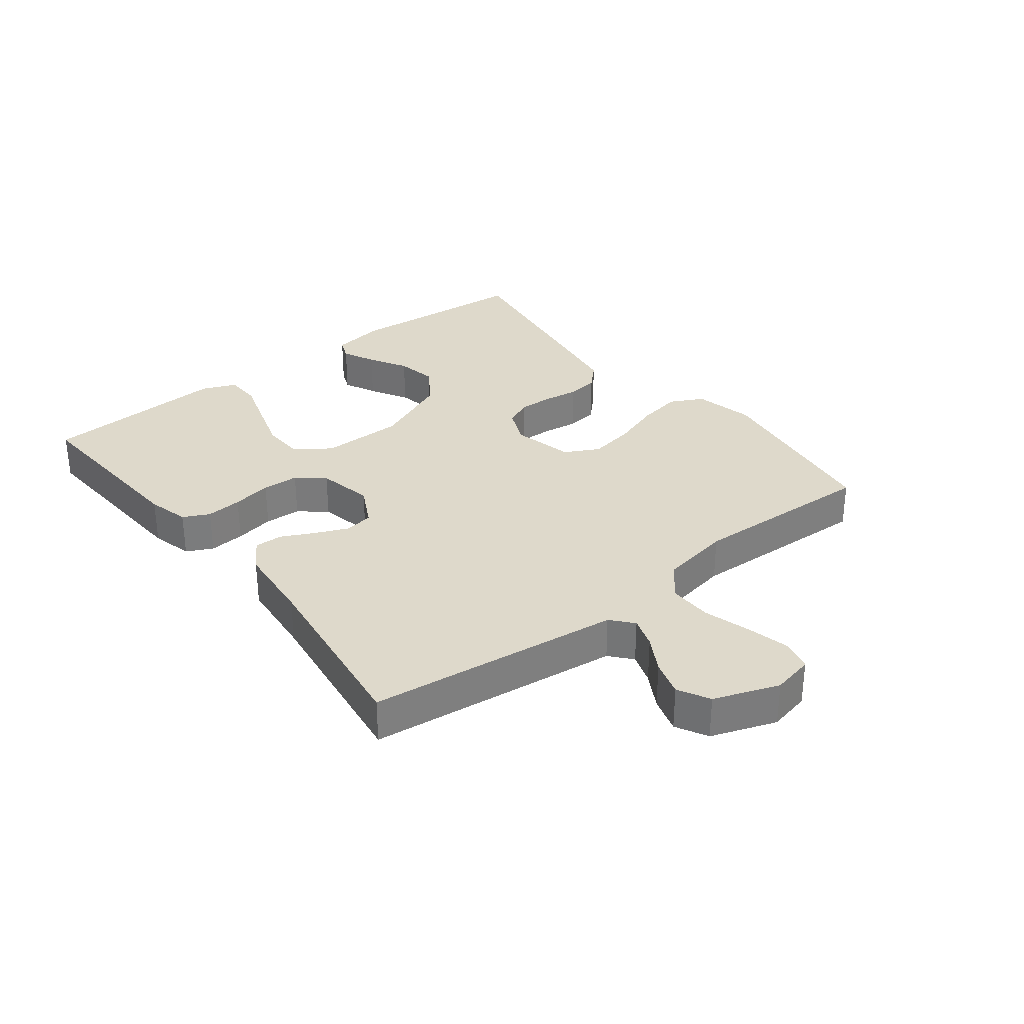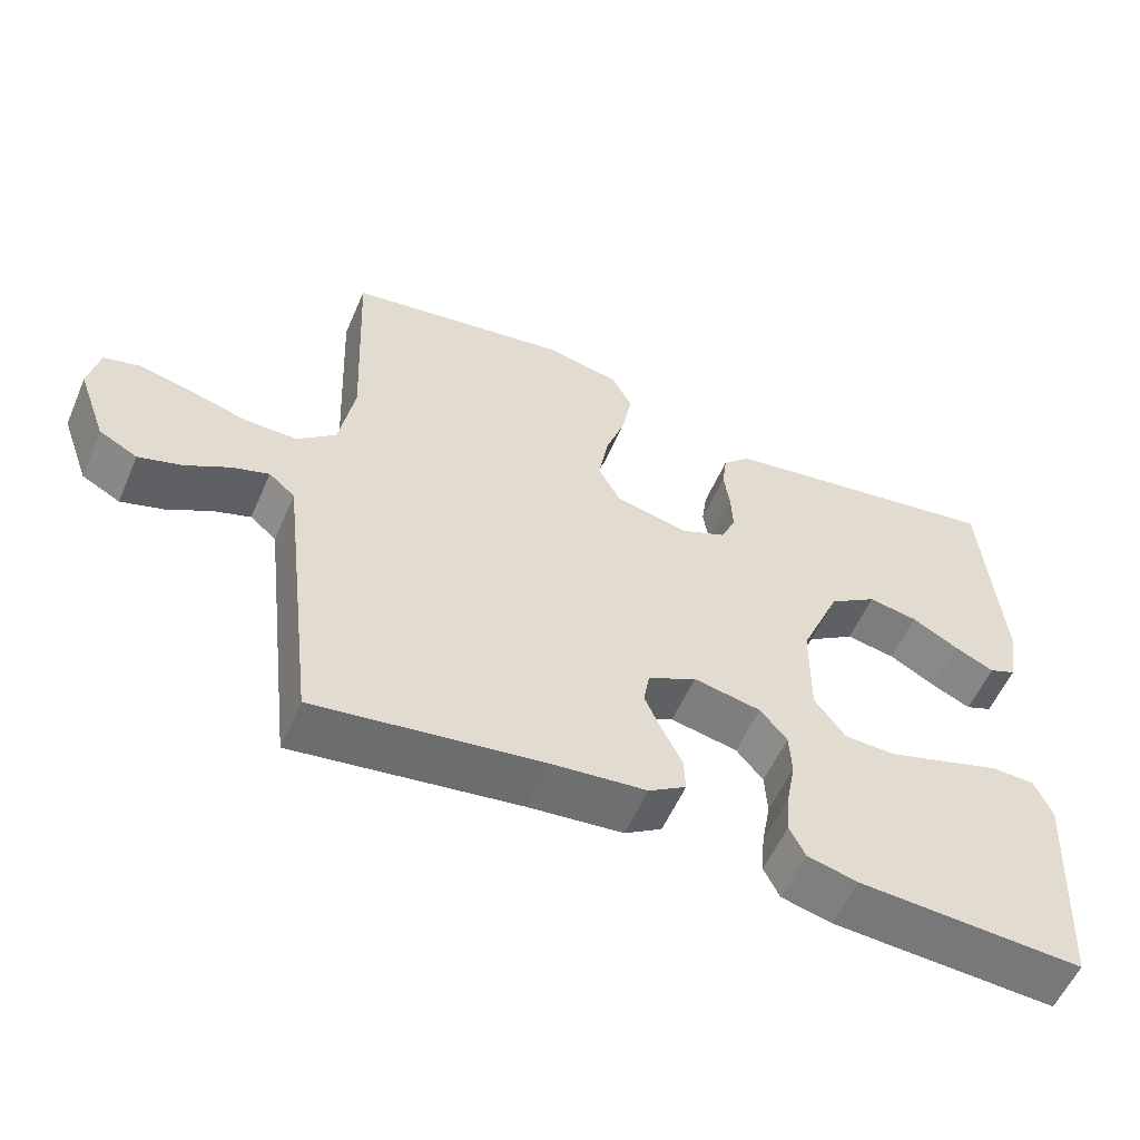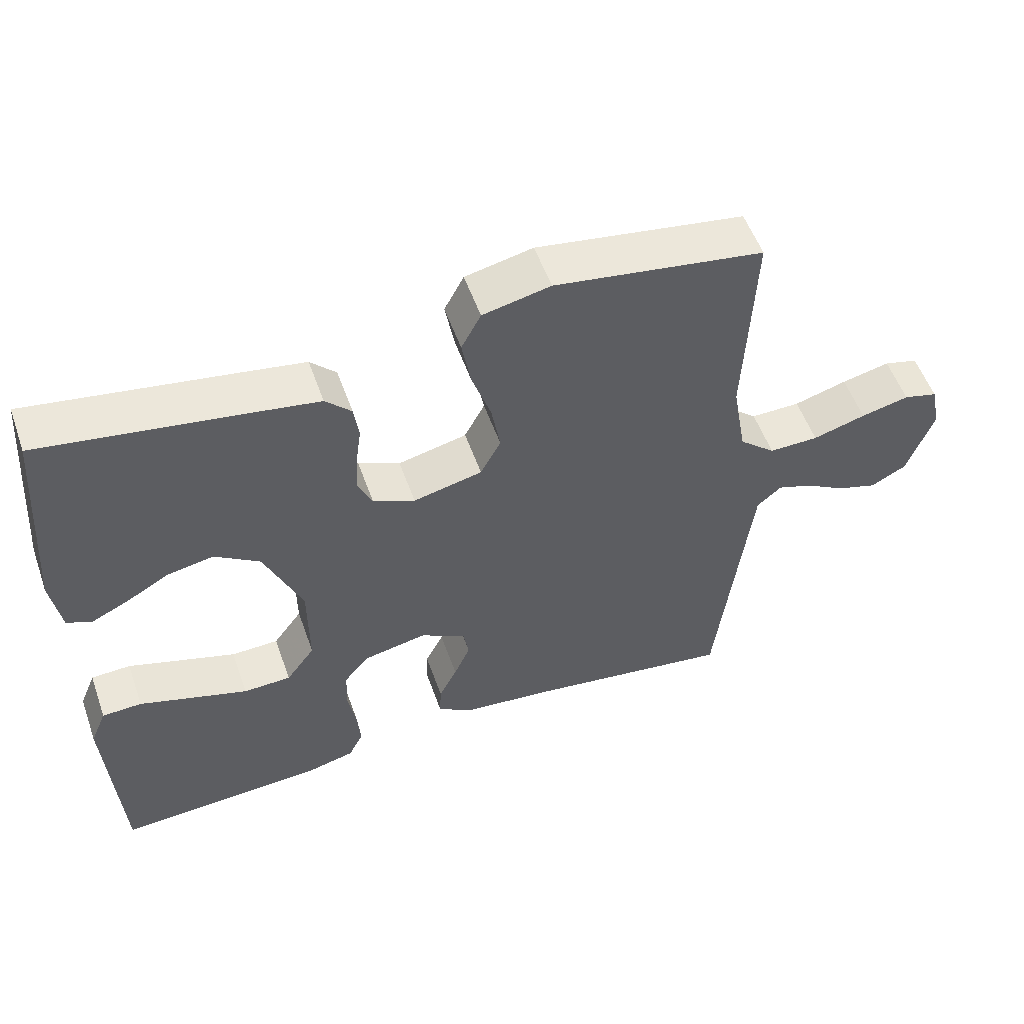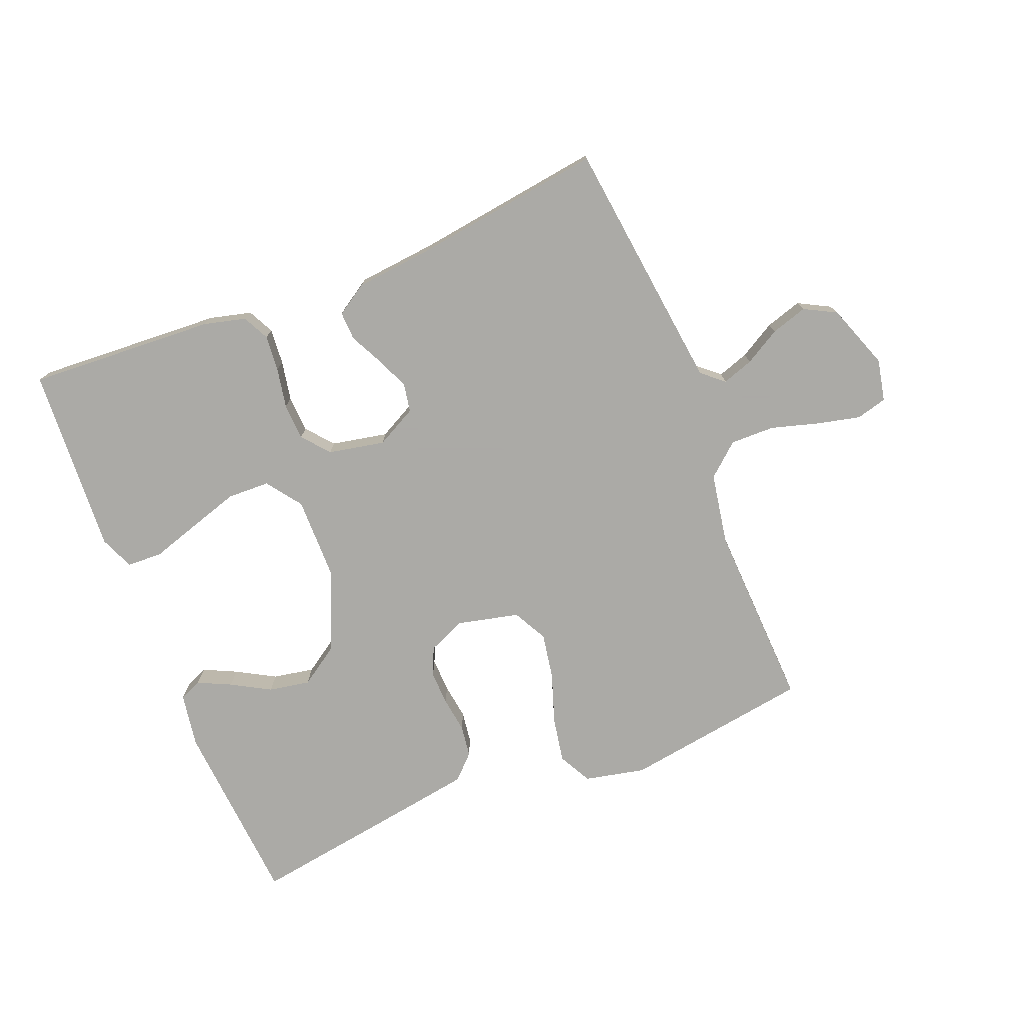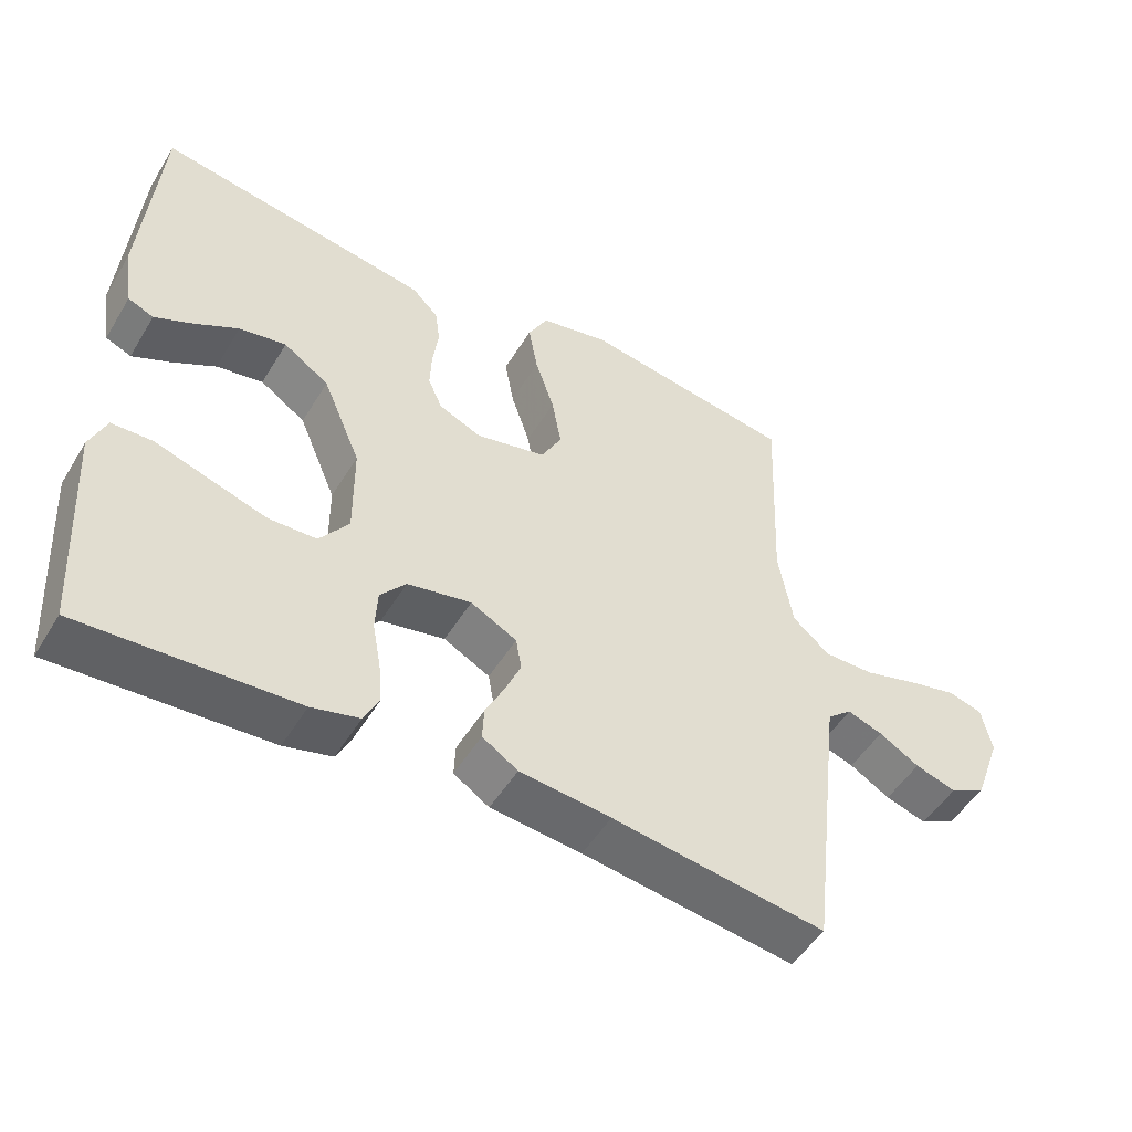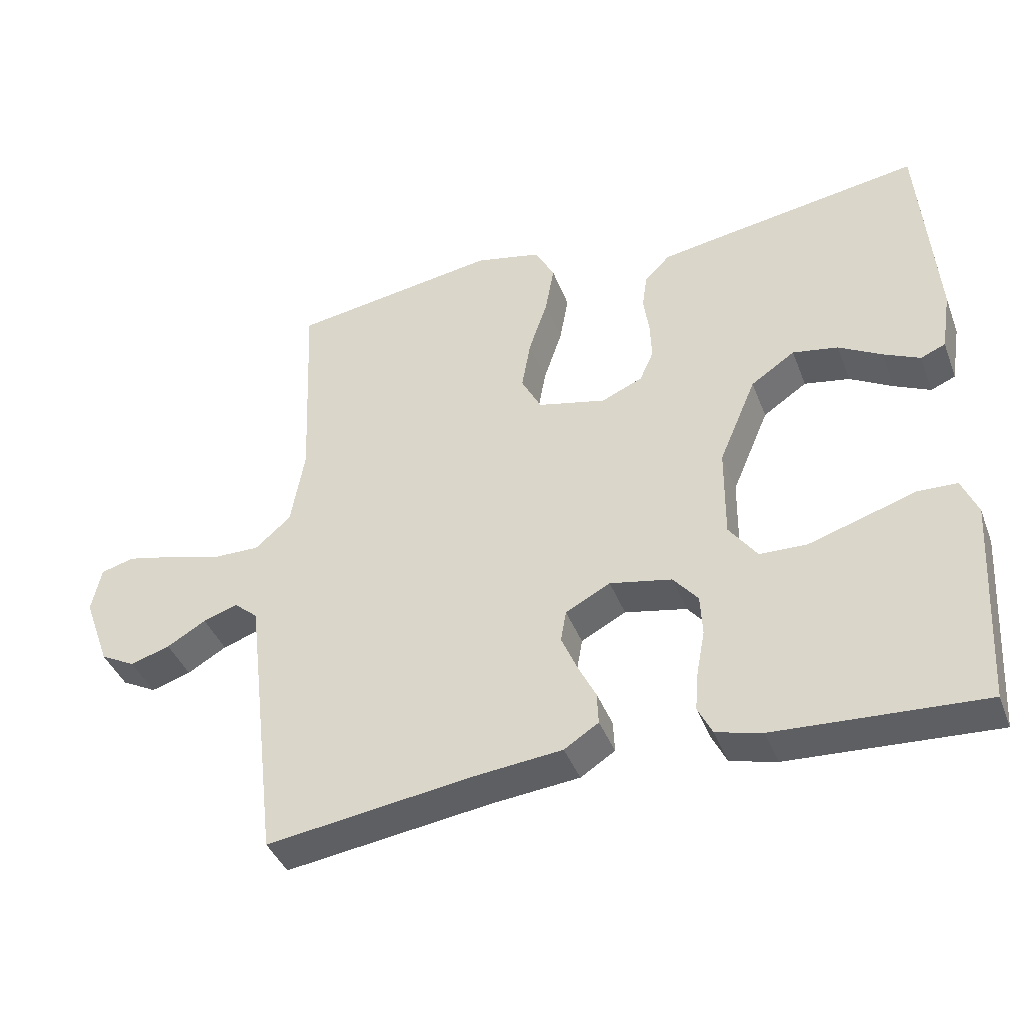
<metadata>
{"format":"obj","ext":"obj","renderer":"f3d","projection":"perspective","resolution":1024,"background":"white","views":[{"elev":31.7,"azim":-128.1,"up":"+Y"},{"elev":-56.6,"azim":-23.4,"up":"+Z"},{"elev":54.1,"azim":160.6,"up":"+Z"},{"elev":-75.7,"azim":-158.2,"up":"+Y"},{"elev":-50.5,"azim":149.6,"up":"+Z"},{"elev":-40.6,"azim":20.0,"up":"+Z"}]}
</metadata>
<code>
v -0.5 0.07 0.5
v -0.2 0.07 0.546
v -0.103 0.07 0.525
v -0.075 0.07 0.472
v -0.088 0.07 0.4
v -0.115 0.07 0.32
v -0.128 0.07 0.246
v -0.099 0.07 0.191
v 0 0.07 0.168
v 0.06 0.07 0.194
v 0.08 0.07 0.239
v 0.078 0.07 0.294
v 0.07 0.07 0.351
v 0.077 0.07 0.402
v 0.114 0.07 0.439
v 0.2 0.07 0.453
v 0.5 0.07 0.5
v 0.523 0.07 0.2
v 0.509 0.07 0.113
v 0.473 0.07 0.098
v 0.42 0.07 0.123
v 0.358 0.07 0.158
v 0.292 0.07 0.17
v 0.228 0.07 0.127
v 0.174 0.07 0
v 0.173 0.07 -0.134
v 0.214 0.07 -0.19
v 0.282 0.07 -0.192
v 0.362 0.07 -0.167
v 0.438 0.07 -0.143
v 0.495 0.07 -0.145
v 0.518 0.07 -0.2
v 0.5 0.07 -0.5
v 0.2 0.07 -0.483
v 0.133 0.07 -0.466
v 0.112 0.07 -0.424
v 0.117 0.07 -0.366
v 0.129 0.07 -0.302
v 0.126 0.07 -0.243
v 0.09 0.07 -0.2
v 0 0.07 -0.182
v -0.065 0.07 -0.216
v -0.073 0.07 -0.262
v -0.05 0.07 -0.315
v -0.024 0.07 -0.367
v -0.022 0.07 -0.413
v -0.072 0.07 -0.445
v -0.2 0.07 -0.458
v -0.5 0.07 -0.5
v -0.536 0.07 -0.2
v -0.549 0.07 -0.093
v -0.584 0.07 -0.063
v -0.634 0.07 -0.08
v -0.691 0.07 -0.113
v -0.749 0.07 -0.131
v -0.8 0.07 -0.104
v -0.838 0.07 0
v -0.824 0.07 0.067
v -0.775 0.07 0.08
v -0.706 0.07 0.064
v -0.63 0.07 0.042
v -0.559 0.07 0.041
v -0.507 0.07 0.086
v -0.487 0.07 0.2
v -0.5 0 0.5
v -0.2 0 0.546
v -0.103 0 0.525
v -0.075 0 0.472
v -0.088 0 0.4
v -0.115 0 0.32
v -0.128 0 0.246
v -0.099 0 0.191
v 0 0 0.168
v 0.06 0 0.194
v 0.08 0 0.239
v 0.078 0 0.294
v 0.07 0 0.351
v 0.077 0 0.402
v 0.114 0 0.439
v 0.2 0 0.453
v 0.5 0 0.5
v 0.523 0 0.2
v 0.509 0 0.113
v 0.473 0 0.098
v 0.42 0 0.123
v 0.358 0 0.158
v 0.292 0 0.17
v 0.228 0 0.127
v 0.174 0 0
v 0.173 0 -0.134
v 0.214 0 -0.19
v 0.282 0 -0.192
v 0.362 0 -0.167
v 0.438 0 -0.143
v 0.495 0 -0.145
v 0.518 0 -0.2
v 0.5 0 -0.5
v 0.2 0 -0.483
v 0.133 0 -0.466
v 0.112 0 -0.424
v 0.117 0 -0.366
v 0.129 0 -0.302
v 0.126 0 -0.243
v 0.09 0 -0.2
v 0 0 -0.182
v -0.065 0 -0.216
v -0.073 0 -0.262
v -0.05 0 -0.315
v -0.024 0 -0.367
v -0.022 0 -0.413
v -0.072 0 -0.445
v -0.2 0 -0.458
v -0.5 0 -0.5
v -0.536 0 -0.2
v -0.549 0 -0.093
v -0.584 0 -0.063
v -0.634 0 -0.08
v -0.691 0 -0.113
v -0.749 0 -0.131
v -0.8 0 -0.104
v -0.838 0 0
v -0.824 0 0.067
v -0.775 0 0.08
v -0.706 0 0.064
v -0.63 0 0.042
v -0.559 0 0.041
v -0.507 0 0.086
v -0.487 0 0.2
f 58 59 60 61
f 56 57 58 61
f 56 61 62
f 53 54 55 56
f 52 53 56 62
f 51 52 62 63
f 48 49 50
f 48 50 51 63
f 44 45 46 47
f 43 44 47 48
f 42 43 48 63
f 35 36 37 38
f 33 34 35 38
f 33 38 39
f 32 33 39 40
f 29 30 31 32
f 28 29 32
f 27 28 32 40
f 19 20 21 22
f 17 18 19 22
f 17 22 23
f 16 17 23 24
f 12 13 14 15
f 11 12 15 16
f 10 11 16 24
f 3 4 5 6
f 3 6 7
f 64 1 2 3
f 64 3 7
f 41 42 63 64
f 41 64 7 8
f 26 27 40 41
f 25 26 41 8
f 9 10 24 25
f 8 9 25
f 125 124 123 122
f 125 122 121 120
f 126 125 120
f 120 119 118 117
f 126 120 117 116
f 127 126 116 115
f 114 113 112
f 127 115 114 112
f 111 110 109 108
f 112 111 108 107
f 127 112 107 106
f 102 101 100 99
f 102 99 98 97
f 103 102 97
f 104 103 97 96
f 96 95 94 93
f 96 93 92
f 104 96 92 91
f 86 85 84 83
f 86 83 82 81
f 87 86 81
f 88 87 81 80
f 79 78 77 76
f 80 79 76 75
f 88 80 75 74
f 70 69 68 67
f 71 70 67
f 67 66 65 128
f 71 67 128
f 128 127 106 105
f 72 71 128 105
f 105 104 91 90
f 72 105 90 89
f 89 88 74 73
f 89 73 72
f 1 65 66 2
f 2 66 67 3
f 3 67 68 4
f 4 68 69 5
f 5 69 70 6
f 6 70 71 7
f 7 71 72 8
f 8 72 73 9
f 9 73 74 10
f 10 74 75 11
f 11 75 76 12
f 12 76 77 13
f 13 77 78 14
f 14 78 79 15
f 15 79 80 16
f 16 80 81 17
f 17 81 82 18
f 18 82 83 19
f 19 83 84 20
f 20 84 85 21
f 21 85 86 22
f 22 86 87 23
f 23 87 88 24
f 24 88 89 25
f 25 89 90 26
f 26 90 91 27
f 27 91 92 28
f 28 92 93 29
f 29 93 94 30
f 30 94 95 31
f 31 95 96 32
f 32 96 97 33
f 33 97 98 34
f 34 98 99 35
f 35 99 100 36
f 36 100 101 37
f 37 101 102 38
f 38 102 103 39
f 39 103 104 40
f 40 104 105 41
f 41 105 106 42
f 42 106 107 43
f 43 107 108 44
f 44 108 109 45
f 45 109 110 46
f 46 110 111 47
f 47 111 112 48
f 48 112 113 49
f 49 113 114 50
f 50 114 115 51
f 51 115 116 52
f 52 116 117 53
f 53 117 118 54
f 54 118 119 55
f 55 119 120 56
f 56 120 121 57
f 57 121 122 58
f 58 122 123 59
f 59 123 124 60
f 60 124 125 61
f 61 125 126 62
f 62 126 127 63
f 63 127 128 64
f 64 128 65 1

</code>
